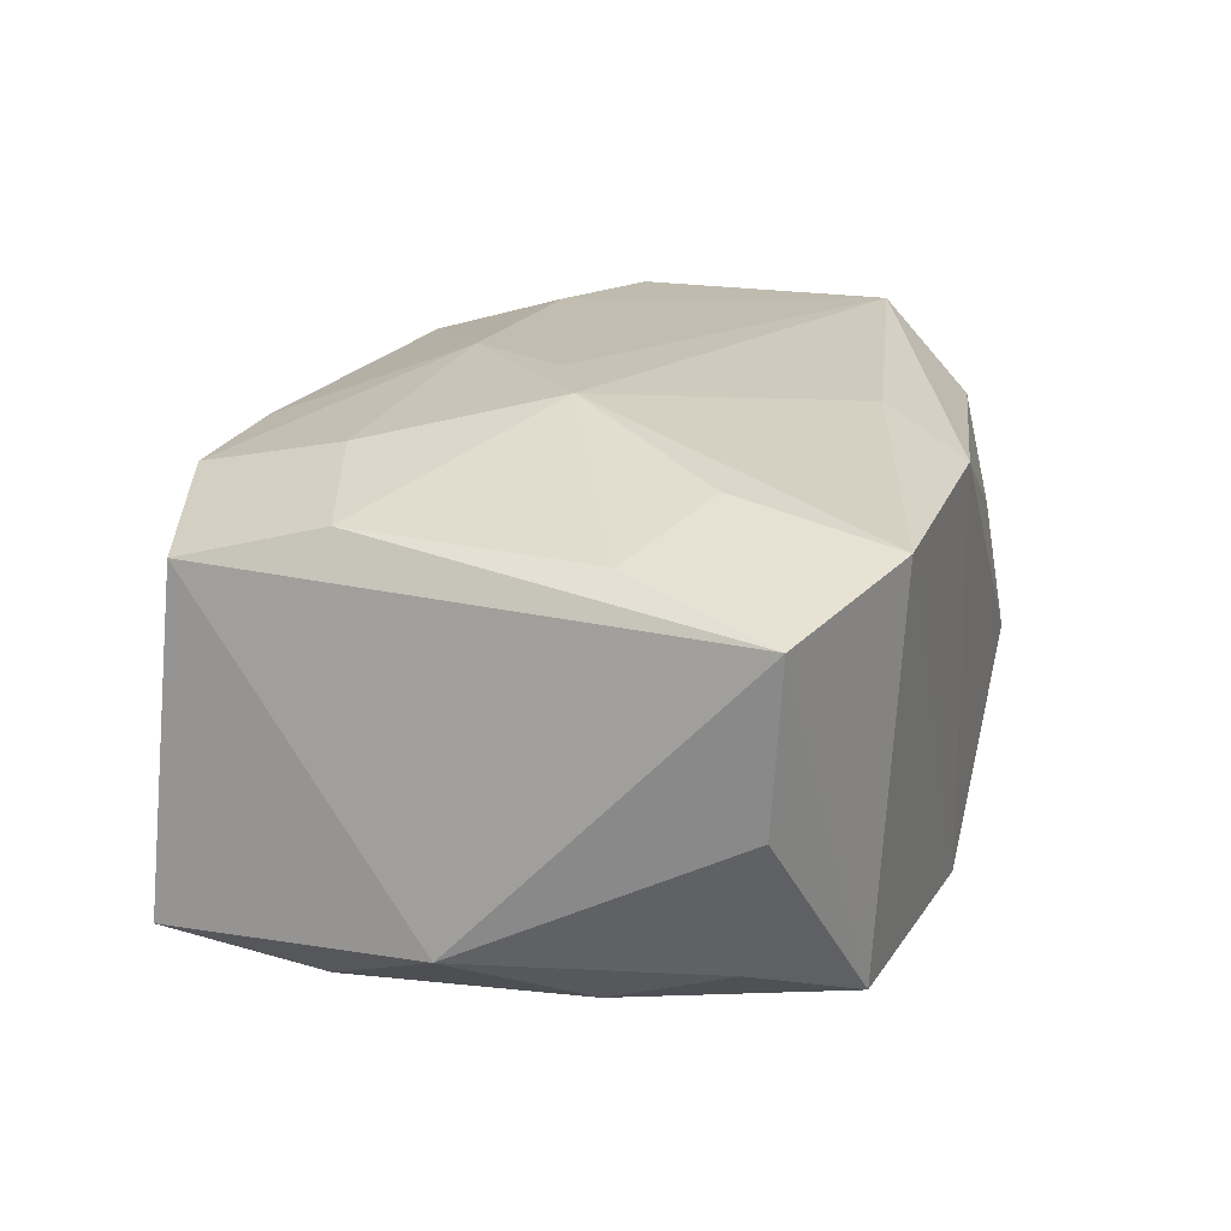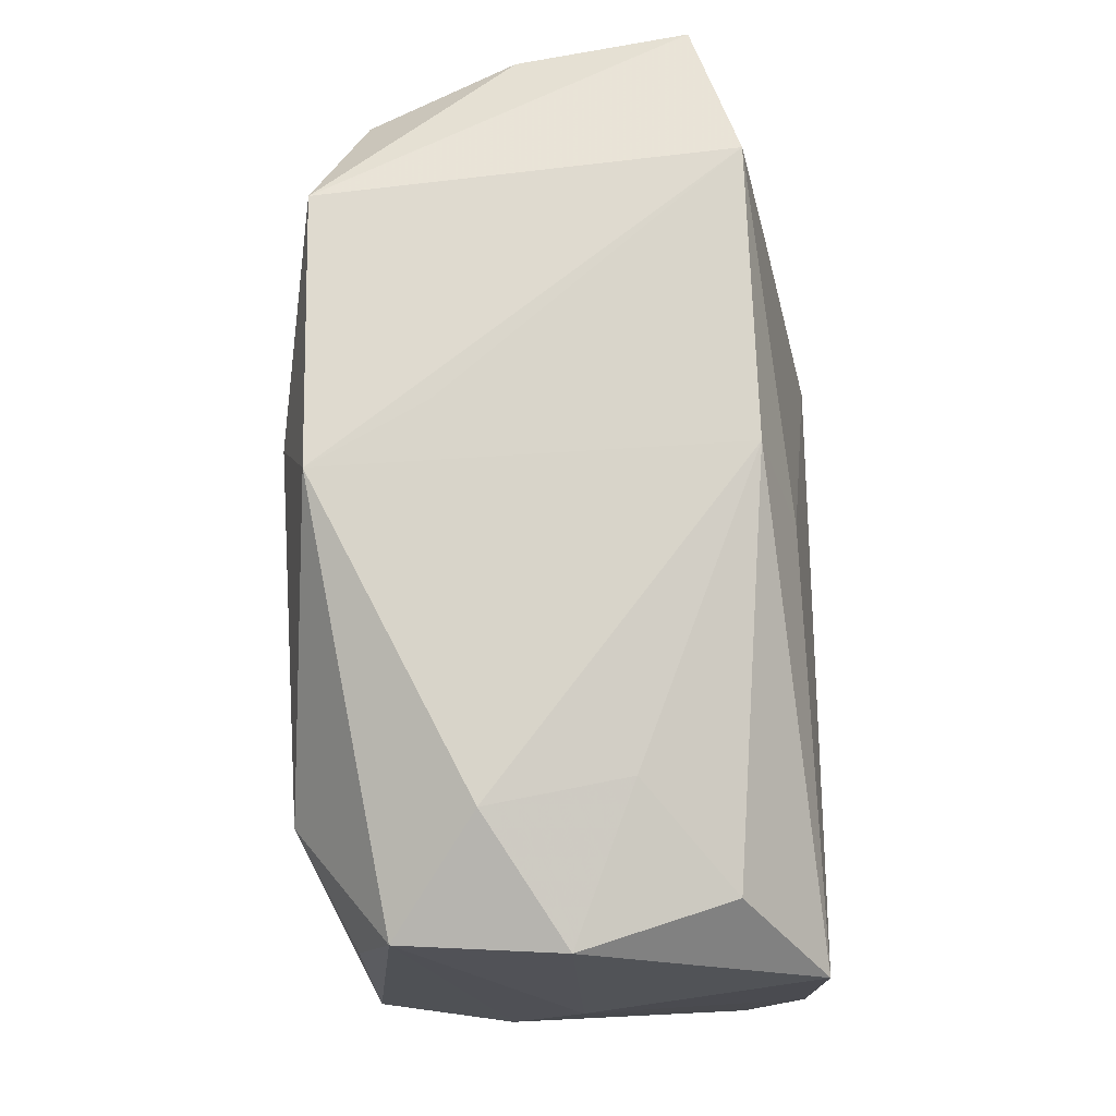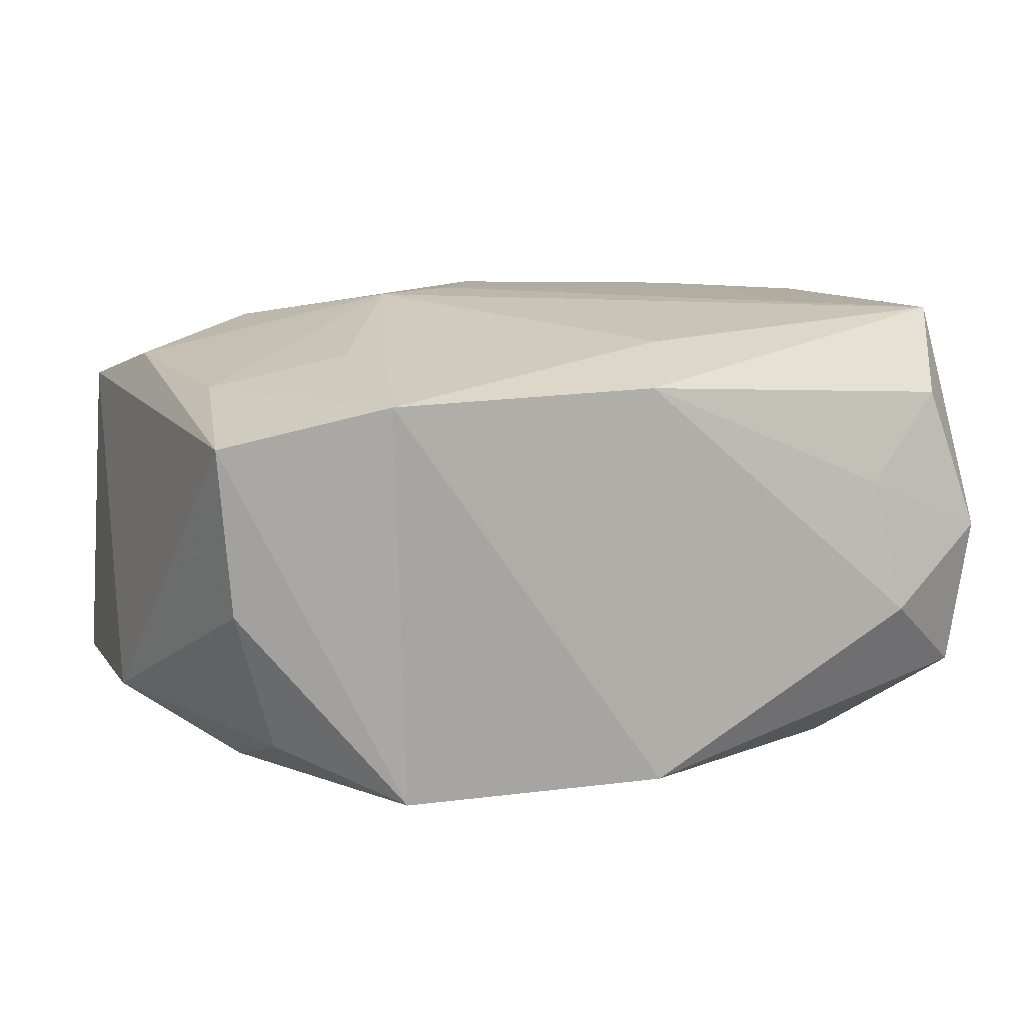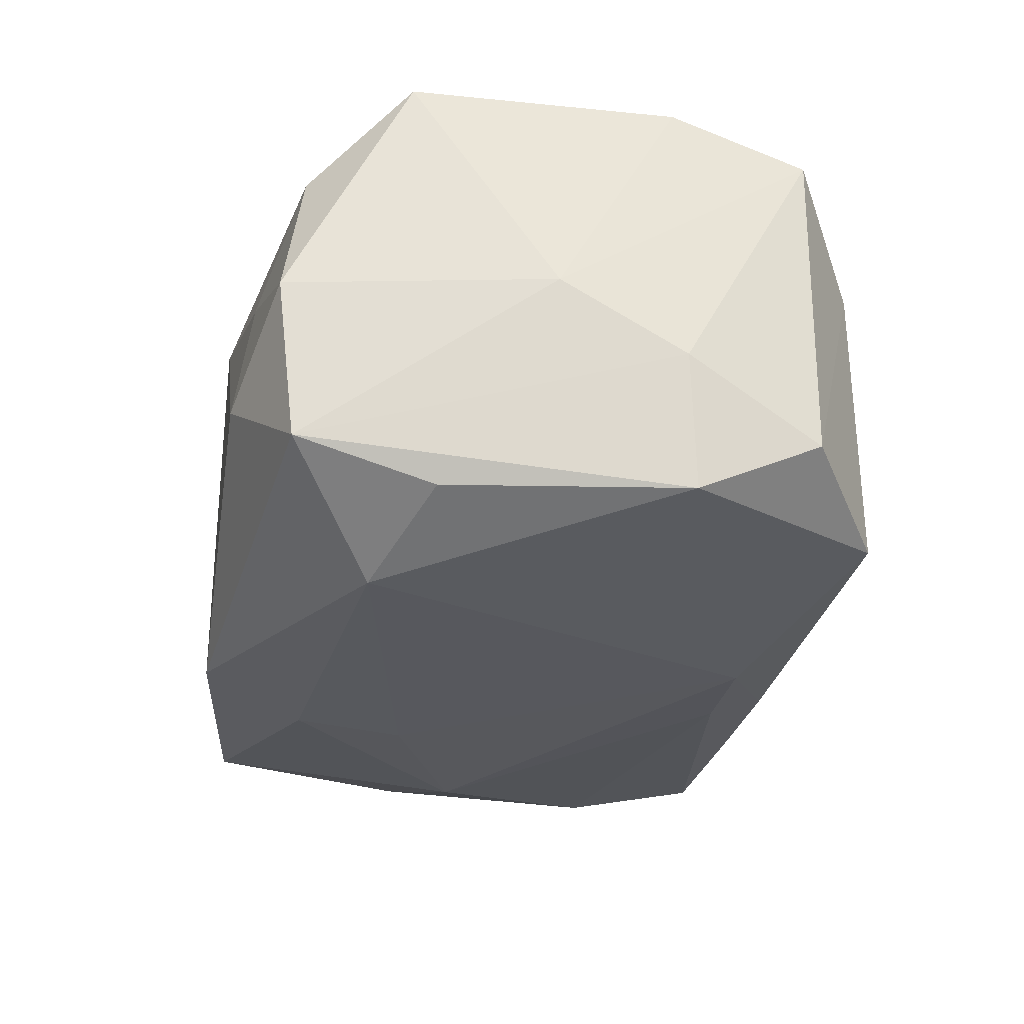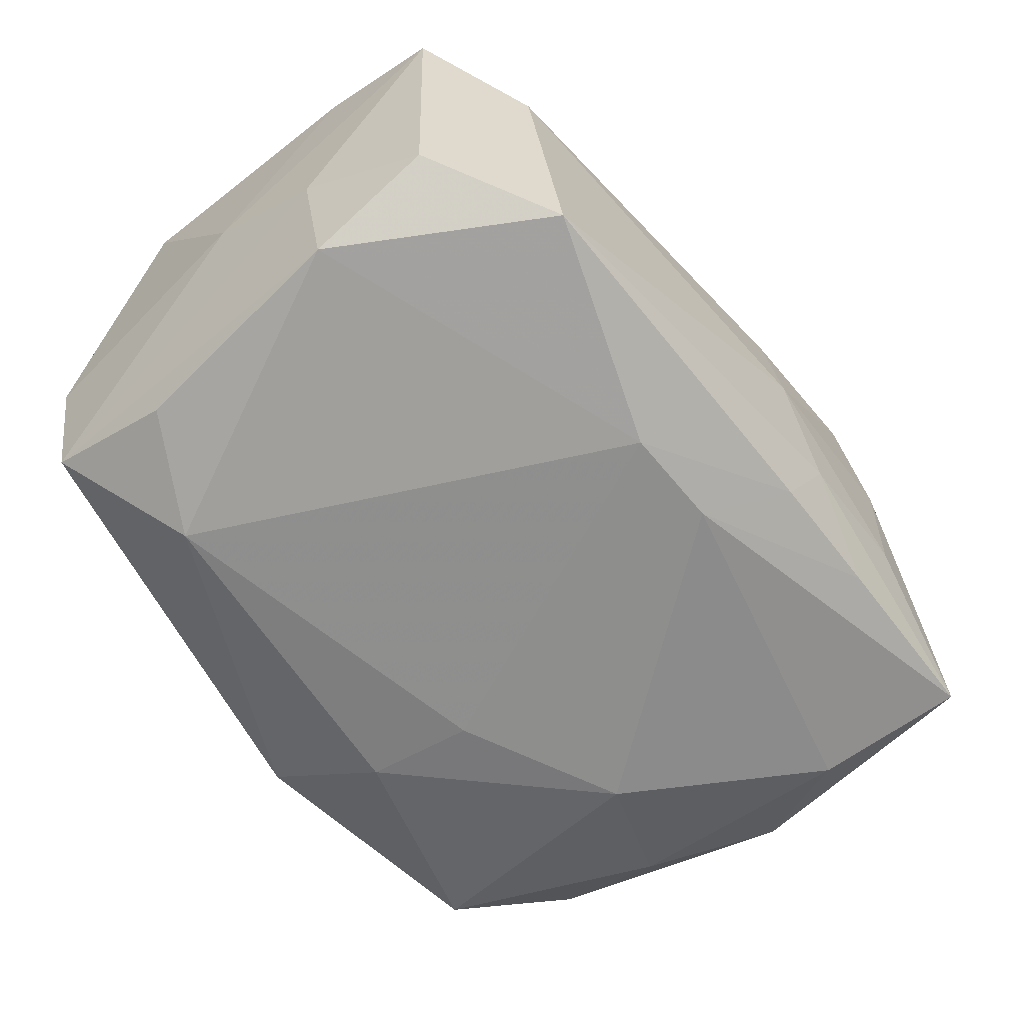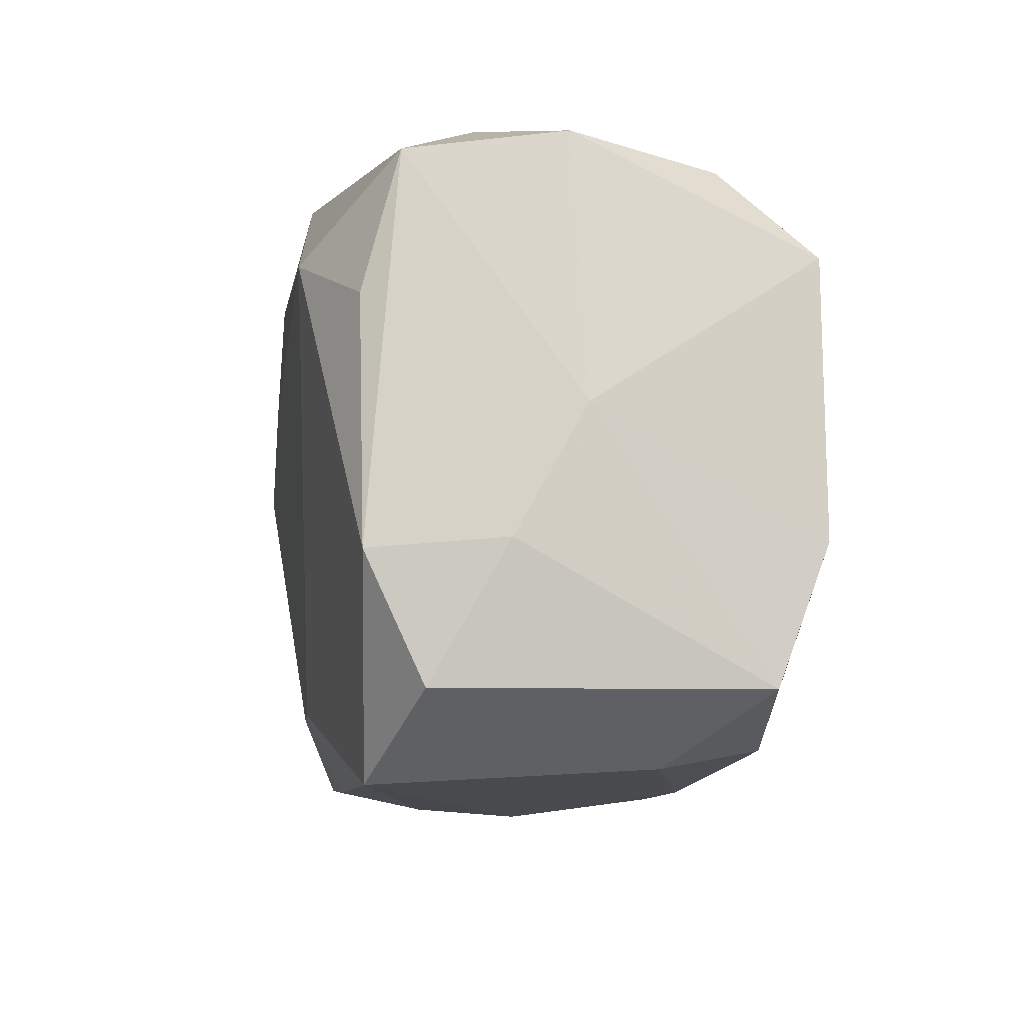
<metadata>
{"format":"obj","ext":"obj","renderer":"f3d","projection":"perspective","resolution":1024,"background":"white","views":[{"elev":18.6,"azim":105.6,"up":"+Z"},{"elev":75.6,"azim":-91.8,"up":"+Y"},{"elev":10.4,"azim":152.3,"up":"+Z"},{"elev":-27.9,"azim":-99.9,"up":"+Z"},{"elev":-60.4,"azim":-51.7,"up":"+Z"},{"elev":-8.6,"azim":-97.5,"up":"+Y"}]}
</metadata>
<code>
v 0.004311 0.01642 -0.01859
v -0.0001433 -0.01069 0.01893
v 0.0196 -0.0127 0.01673
v -0.02127 0.01367 -0.01825
v 0.02142 -0.02401 0.005392
v 0.005673 -0.002792 0.01912
v 0.02079 0.02171 -0.01629
v 0.02092 0.01177 0.01562
v 0.0007889 0.02414 -0.01652
v 0.03221 0.01748 -0.001937
v -0.03078 0.02151 3.47e-06
v -0.02237 -0.02328 -0.01326
v 0.01781 0.00239 -0.01897
v 0.01861 -0.02342 0.01439
v -0.005629 -0.01757 -0.01662
v -0.03152 -0.007985 -0.01409
v 0.03085 -0.02248 -0.01272
v 0.03438 -0.002421 -0.01112
v 0.01261 0.0001156 0.01902
v 0.007899 -0.02307 0.01491
v -0.002444 0.01751 0.01607
v 0.02853 0.01525 -0.01246
v 0.005264 0.02408 -0.008128
v -0.0323 -0.0171 0.01371
v 0.02076 -0.02408 -0.005036
v 0.02936 -0.009973 0.01417
v 0.005301 0.008123 -0.01897
v 0.03014 0.007724 0.0133
v -0.02977 0.02006 -0.0116
v -0.0203 -0.0105 0.01816
v 0.01015 -0.0245 -0.006595
v 0.0301 -0.0204 0.01154
v -0.0332 -0.00727 -0.004287
v 0.02871 -0.01132 -0.0157
v -0.03221 -0.007111 0.01742
v 0.0279 0.006237 -0.01546
v 0.01647 -0.02294 -0.013
v -0.03143 -0.01717 -0.009844
v 0.02255 0.02373 0.01321
v -0.03331 0.001955 0.000891
v 0.006622 -0.02315 -0.01314
v -0.02748 0.01991 0.01098
v 0.002237 -0.01758 -0.01644
v -0.02004 -0.02068 0.01526
v -0.03214 0.01262 0.01715
v -0.01983 0.02279 0.004487
v 0.03362 0.01853 0.01031
v -0.02483 -0.0222 0.007068
v -0.0293 0.009911 -0.01431
v 0.001718 0.02414 0.01341
v 0.005512 -0.02514 0.0007053
v -0.02172 0.02414 -0.005693
f 47 32 18
f 48 12 51
f 20 48 51
f 39 7 9
f 47 7 39
f 32 47 26
f 4 29 9
f 9 29 52
f 51 12 31
f 31 25 51
f 18 32 17
f 25 31 17
f 40 24 35
f 35 45 40
f 11 45 42
f 11 52 29
f 11 29 40
f 40 45 11
f 51 25 5
f 5 17 32
f 25 17 5
f 10 47 18
f 10 7 47
f 13 7 36
f 42 45 50
f 9 52 50
f 8 39 19
f 21 45 19
f 19 39 21
f 21 50 45
f 39 50 21
f 14 5 32
f 14 20 51
f 51 5 14
f 1 4 9
f 9 7 1
f 1 7 13
f 40 29 33
f 29 16 33
f 33 24 40
f 38 16 12
f 12 48 38
f 38 48 24
f 24 33 38
f 38 33 16
f 29 4 49
f 49 16 29
f 4 16 49
f 12 16 15
f 15 16 4
f 45 35 30
f 13 36 34
f 18 17 34
f 34 36 18
f 7 10 22
f 22 36 7
f 22 10 18
f 18 36 22
f 42 50 46
f 46 50 52
f 46 11 42
f 52 11 46
f 23 39 9
f 9 50 23
f 23 50 39
f 28 26 47
f 47 39 28
f 39 8 28
f 19 26 28
f 28 8 19
f 32 26 3
f 3 14 32
f 3 26 19
f 27 1 13
f 4 1 27
f 13 15 27
f 27 15 4
f 12 15 41
f 41 31 12
f 24 48 44
f 48 20 44
f 44 35 24
f 44 30 35
f 43 34 17
f 43 41 15
f 43 15 13
f 13 34 43
f 2 44 20
f 30 44 2
f 20 14 2
f 14 3 2
f 2 3 19
f 37 43 17
f 41 43 37
f 37 17 31
f 31 41 37
f 19 45 6
f 6 2 19
f 45 30 6
f 30 2 6

</code>
